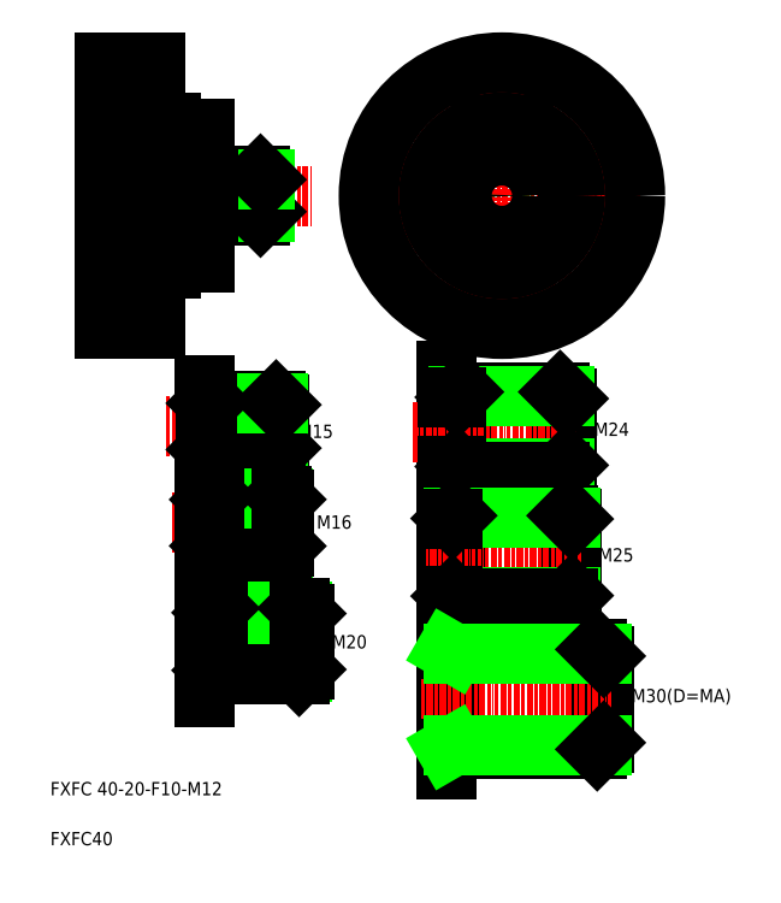
<metadata>
{"format":"dxf","ext":"dxf","renderer":"ezdxf+matplotlib","layout":"modelspace","background":"white","min_lineweight":24,"dpi":150}
</metadata>
<code>
0
SECTION
2
ENTITIES
0
LINE
8
CENTER
10
24.15
20
205.1
30
0
11
88.65
21
205.1
31
0
0
TEXT
8
0
10
10
20
10
30
0
40
4
1
FXFC40
0
TEXT
8
0
10
10
20
25
30
0
40
4
1
FXFC 40-20-F10-M12
0
LINE
8
0
10
57.35
20
200.3
30
0
11
57.35
21
209.9
31
0
0
LINE
8
0
10
58.55
20
199.1
30
0
11
58.55
21
211.1
31
0
0
LINE
8
0
10
74.35
20
209.9
30
0
11
74.35
21
200.3
31
0
0
LINE
8
0
10
73.15
20
211.1
30
0
11
73.15
21
199.1
31
0
0
LINE
8
0
10
73.15
20
199.1
30
0
11
58.55
21
199.1
31
0
0
LINE
8
0
10
74.35
20
200.3
30
0
11
57.35
21
200.3
31
0
0
LINE
8
0
10
58.55
20
199.1
30
0
11
57.35
21
200.3
31
0
0
LINE
8
0
10
57.35
20
200.3
30
0
11
56.35
21
200.3
31
0
0
LINE
8
0
10
74.35
20
200.3
30
0
11
73.15
21
199.1
31
0
0
LINE
8
0
10
73.15
20
211.1
30
0
11
58.55
21
211.1
31
0
0
LINE
8
0
10
74.35
20
209.9
30
0
11
57.35
21
209.9
31
0
0
LINE
8
0
10
58.55
20
211.1
30
0
11
57.35
21
209.9
31
0
0
LINE
8
0
10
57.35
20
209.9
30
0
11
56.35
21
209.9
31
0
0
LINE
8
0
10
74.35
20
209.9
30
0
11
73.15
21
211.1
31
0
0
LINE
8
0
10
56.35
20
148.1
30
0
11
56.35
21
123.6
31
0
0
TEXT
8
0
10
84.44
20
132.3
30
0
40
4
1
M15
0
LINE
8
CENTER
10
81.85
20
135.8
30
0
11
44.27
21
135.8
31
0
0
LINE
8
0
10
57.24
20
142.5
30
0
11
57.24
21
129.1
31
0
0
LINE
8
0
10
57.85
20
128.3
30
0
11
57.85
21
143.3
31
0
0
LINE
8
0
10
78.85
20
129.3
30
0
11
78.85
21
142.3
31
0
0
LINE
8
0
10
77.85
20
128.3
30
0
11
77.85
21
143.3
31
0
0
LINE
8
0
10
78.46
20
128.9
30
0
11
57.23
21
128.9
31
0
0
LINE
8
0
10
77.85
20
128.3
30
0
11
57.85
21
128.3
31
0
0
LINE
8
0
10
57.85
20
128.3
30
0
11
57.31
21
128.8
31
0
0
LINE
8
0
10
57.17
20
128.9
30
0
11
56.55
21
128.9
31
0
0
ARC
8
0
10
56.55
20
128.7
30
0
40
0.2
50
90
51
180
0
ARC
8
0
10
57.17
20
128.7
30
0
40
0.2
50
45
51
90
0
LINE
8
0
10
78.85
20
129.3
30
0
11
77.85
21
128.3
31
0
0
LINE
8
0
10
77.85
20
143.3
30
0
11
57.85
21
143.3
31
0
0
LINE
8
0
10
78.46
20
142.7
30
0
11
57.23
21
142.7
31
0
0
LINE
8
0
10
57.85
20
143.3
30
0
11
57.31
21
142.7
31
0
0
LINE
8
0
10
57.17
20
142.7
30
0
11
56.55
21
142.7
31
0
0
ARC
8
0
10
56.55
20
142.9
30
0
40
0.2
50
180
51
270
0
ARC
8
0
10
57.17
20
142.9
30
0
40
0.2
50
270
51
315
0
LINE
8
0
10
78.85
20
142.3
30
0
11
77.85
21
143.3
31
0
0
LINE
8
CENTER
10
83.35
20
106.9
30
0
11
46.54
21
106.9
31
0
0
LINE
8
0
10
79.96
20
99.46
30
0
11
58.73
21
99.46
31
0
0
LINE
8
0
10
79.35
20
114.9
30
0
11
59.35
21
114.9
31
0
0
LINE
8
0
10
79.35
20
98.85
30
0
11
59.35
21
98.85
31
0
0
LINE
8
0
10
79.96
20
114.2
30
0
11
58.73
21
114.2
31
0
0
LINE
8
0
10
58.24
20
113.6
30
0
11
58.24
21
100.1
31
0
0
LINE
8
0
10
59.35
20
98.85
30
0
11
59.35
21
114.9
31
0
0
LINE
8
0
10
56.35
20
94.92
30
0
11
56.35
21
118.5
31
0
0
LINE
8
0
10
59.35
20
98.85
30
0
11
58.31
21
99.89
31
0
0
LINE
8
0
10
58.17
20
99.95
30
0
11
56.55
21
99.95
31
0
0
ARC
8
0
10
56.55
20
99.75
30
0
40
0.2
50
90
51
180
0
ARC
8
0
10
58.17
20
99.75
30
0
40
0.2
50
45
51
90
0
LINE
8
0
10
59.35
20
114.9
30
0
11
58.31
21
113.8
31
0
0
LINE
8
0
10
58.17
20
113.8
30
0
11
56.55
21
113.8
31
0
0
ARC
8
0
10
56.55
20
114
30
0
40
0.2
50
180
51
270
0
ARC
8
0
10
58.17
20
114
30
0
40
0.2
50
270
51
315
0
LINE
8
0
10
80.35
20
99.85
30
0
11
80.35
21
113.9
31
0
0
LINE
8
0
10
79.35
20
98.85
30
0
11
79.35
21
114.9
31
0
0
LINE
8
0
10
80.35
20
99.85
30
0
11
79.35
21
98.85
31
0
0
TEXT
8
0
10
90.02
20
105.1
30
0
40
4
1
M16
0
LINE
8
0
10
80.35
20
113.9
30
0
11
79.35
21
114.9
31
0
0
LINE
8
CENTER
10
89.35
20
71.19
30
0
11
47.23
21
71.19
31
0
0
LINE
8
0
10
85.67
20
62.11
30
0
11
59.43
21
62.11
31
0
0
LINE
8
0
10
84.75
20
81.19
30
0
11
60.35
21
81.19
31
0
0
LINE
8
0
10
84.75
20
61.19
30
0
11
60.35
21
61.19
31
0
0
LINE
8
0
10
85.67
20
80.27
30
0
11
59.43
21
80.27
31
0
0
LINE
8
0
10
56.35
20
54.66
30
0
11
56.35
21
88.45
31
0
0
LINE
8
0
10
60.35
20
61.19
30
0
11
59.01
21
62.53
31
0
0
LINE
8
0
10
60.35
20
61.19
30
0
11
60.35
21
81.19
31
0
0
LINE
8
0
10
58.94
20
79.61
30
0
11
58.94
21
62.78
31
0
0
LINE
8
0
10
58.87
20
62.59
30
0
11
56.55
21
62.59
31
0
0
ARC
8
0
10
56.55
20
62.39
30
0
40
0.2
50
90
51
180
0
ARC
8
0
10
58.87
20
62.39
30
0
40
0.2
50
45
51
90
0
LINE
8
0
10
60.35
20
81.19
30
0
11
59.01
21
79.85
31
0
0
LINE
8
0
10
58.87
20
79.79
30
0
11
56.55
21
79.79
31
0
0
ARC
8
0
10
56.55
20
79.99
30
0
40
0.2
50
180
51
270
0
ARC
8
0
10
58.87
20
79.99
30
0
40
0.2
50
270
51
315
0
LINE
8
0
10
86.35
20
62.79
30
0
11
84.75
21
61.19
31
0
0
LINE
8
0
10
84.75
20
61.19
30
0
11
84.75
21
81.19
31
0
0
TEXT
8
0
10
94.58
20
69.11
30
0
40
4
1
M20
0
LINE
8
0
10
86.35
20
62.79
30
0
11
86.35
21
79.59
31
0
0
LINE
8
0
10
86.35
20
79.59
30
0
11
84.75
21
81.19
31
0
0
TEXT
8
0
10
173.4
20
132.9
30
0
40
4
1
M24
0
LINE
8
0
10
132
20
144.3
30
0
11
132
21
124
31
0
0
LINE
8
0
10
133.7
20
122.1
30
0
11
133.7
21
146.1
31
0
0
LINE
8
0
10
165.2
20
124.1
30
0
11
165.2
21
144.1
31
0
0
LINE
8
0
10
163.2
20
122.1
30
0
11
163.2
21
146.1
31
0
0
LINE
8
0
10
129.2
20
118.7
30
0
11
129.2
21
152.6
31
0
0
LINE
8
CENTER
10
168.2
20
134.1
30
0
11
118.2
21
134.1
31
0
0
LINE
8
0
10
164.4
20
123.4
30
0
11
132.4
21
123.4
31
0
0
LINE
8
0
10
163.2
20
122.1
30
0
11
133.7
21
122.1
31
0
0
LINE
8
0
10
133.7
20
122.1
30
0
11
132.1
21
123.7
31
0
0
LINE
8
0
10
131.9
20
123.8
30
0
11
129.4
21
123.8
31
0
0
ARC
8
0
10
129.4
20
123.6
30
0
40
0.2
50
90
51
180
0
ARC
8
0
10
131.9
20
123.6
30
0
40
0.2
50
45
51
90
0
LINE
8
0
10
165.2
20
124.1
30
0
11
163.2
21
122.1
31
0
0
LINE
8
0
10
163.2
20
146.1
30
0
11
133.7
21
146.1
31
0
0
LINE
8
0
10
164.4
20
144.9
30
0
11
132.4
21
144.9
31
0
0
LINE
8
0
10
133.7
20
146.1
30
0
11
132.1
21
144.5
31
0
0
LINE
8
0
10
131.9
20
144.5
30
0
11
129.4
21
144.5
31
0
0
ARC
8
0
10
129.4
20
144.7
30
0
40
0.2
50
180
51
270
0
ARC
8
0
10
131.9
20
144.7
30
0
40
0.2
50
270
51
315
0
LINE
8
0
10
165.2
20
144.1
30
0
11
163.2
21
146.1
31
0
0
LINE
8
0
10
129.2
20
79.48
30
0
11
129.2
21
116
31
0
0
LINE
8
0
10
130.8
20
107.9
30
0
11
130.8
21
85.07
31
0
0
LINE
8
0
10
131.7
20
83.99
30
0
11
131.7
21
109
31
0
0
LINE
8
0
10
166.7
20
84.99
30
0
11
166.7
21
108
31
0
0
LINE
8
0
10
165.7
20
83.99
30
0
11
165.7
21
109
31
0
0
LINE
8
CENTER
10
169.7
20
96.49
30
0
11
123
21
96.49
31
0
0
LINE
8
0
10
166.3
20
84.6
30
0
11
131.1
21
84.6
31
0
0
LINE
8
0
10
165.7
20
83.99
30
0
11
131.7
21
83.99
31
0
0
LINE
8
0
10
131.7
20
83.99
30
0
11
130.8
21
84.83
31
0
0
LINE
8
0
10
130.7
20
84.89
30
0
11
129.4
21
84.89
31
0
0
ARC
8
0
10
129.4
20
84.69
30
0
40
0.2
50
90
51
180
0
ARC
8
0
10
130.7
20
84.69
30
0
40
0.2
50
45
51
90
0
LINE
8
0
10
166.7
20
84.99
30
0
11
165.7
21
83.99
31
0
0
TEXT
8
0
10
174.7
20
95.2
30
0
40
4
1
M25
0
LINE
8
0
10
165.7
20
109
30
0
11
131.7
21
109
31
0
0
LINE
8
0
10
166.3
20
108.4
30
0
11
131.1
21
108.4
31
0
0
LINE
8
0
10
131.7
20
109
30
0
11
130.8
21
108.1
31
0
0
LINE
8
0
10
130.7
20
108.1
30
0
11
129.4
21
108.1
31
0
0
ARC
8
0
10
129.4
20
108.3
30
0
40
0.2
50
180
51
270
0
ARC
8
0
10
130.7
20
108.3
30
0
40
0.2
50
270
51
315
0
LINE
8
0
10
166.7
20
108
30
0
11
165.7
21
109
31
0
0
LINE
8
0
10
129.2
20
76.22
30
0
11
129.2
21
32.88
31
0
0
LINE
8
0
10
174.3
20
68.82
30
0
11
174.3
21
38.82
31
0
0
LINE
8
0
10
176.3
20
66.82
30
0
11
176.3
21
40.82
31
0
0
LINE
8
0
10
131.3
20
68.82
30
0
11
131.3
21
38.82
31
0
0
TEXT
8
0
10
184.6
20
52.93
30
0
40
4
1
M30(D=MA)
0
LINE
8
CENTER
10
121.3
20
53.82
30
0
11
179.3
21
53.82
31
0
0
LINE
8
0
10
174.3
20
38.82
30
0
11
129.2
21
38.82
31
0
0
LINE
8
0
10
175.5
20
40.04
30
0
11
131.3
21
40.04
31
0
0
LINE
8
0
10
131.3
20
40.04
30
0
11
129.2
21
38.82
31
0
0
LINE
8
0
10
176.3
20
40.82
30
0
11
174.3
21
38.82
31
0
0
LINE
8
0
10
174.3
20
68.82
30
0
11
129.2
21
68.82
31
0
0
LINE
8
0
10
175.5
20
67.59
30
0
11
131.3
21
67.59
31
0
0
LINE
8
0
10
131.3
20
67.59
30
0
11
129.2
21
68.82
31
0
0
LINE
8
0
10
176.3
20
66.82
30
0
11
174.3
21
68.82
31
0
0
LINE
8
CENTER
10
23.91
20
173.6
30
0
11
47.71
21
173.6
31
0
0
LINE
8
0
10
46.55
20
185.1
30
0
11
56.35
21
185.1
31
0
0
LINE
8
0
10
41.35
20
183.1
30
0
11
46.35
21
183.1
31
0
0
LINE
8
0
10
41.35
20
184.6
30
0
11
41.35
21
184.6
31
0
0
ARC
8
0
10
46.55
20
184.9
30
0
40
0.2
50
90
51
180
0
LINE
8
0
10
26.35
20
165.1
30
0
11
41.35
21
165.1
31
0
0
LINE
8
0
10
26.35
20
168.6
30
0
11
32.35
21
168.6
31
0
0
LINE
8
0
10
32.35
20
166.6
30
0
11
41.35
21
166.6
31
0
0
LINE
8
0
10
32.35
20
166.6
30
0
11
32.35
21
180.6
31
0
0
LINE
8
0
10
26.35
20
169.3
30
0
11
32.35
21
169.3
31
0
0
LINE
8
0
10
26.35
20
177.9
30
0
11
32.35
21
177.9
31
0
0
LINE
8
0
10
32.35
20
180.6
30
0
11
41.35
21
180.6
31
0
0
LINE
8
0
10
26.35
20
178.6
30
0
11
32.35
21
178.6
31
0
0
LINE
8
0
10
26.35
20
231.6
30
0
11
32.35
21
231.6
31
0
0
LINE
8
0
10
32.35
20
229.6
30
0
11
41.35
21
229.6
31
0
0
LINE
8
0
10
26.35
20
232.3
30
0
11
32.35
21
232.3
31
0
0
LINE
8
0
10
26.35
20
240.9
30
0
11
32.35
21
240.9
31
0
0
LINE
8
0
10
32.35
20
243.6
30
0
11
32.35
21
229.6
31
0
0
LINE
8
0
10
32.35
20
243.6
30
0
11
41.35
21
243.6
31
0
0
LINE
8
0
10
26.35
20
241.6
30
0
11
32.35
21
241.6
31
0
0
LINE
8
0
10
26.35
20
245.1
30
0
11
41.35
21
245.1
31
0
0
ARC
8
0
10
46.55
20
225.3
30
0
40
0.2
50
180
51
270
0
LINE
8
0
10
41.35
20
225.6
30
0
11
41.35
21
225.6
31
0
0
LINE
8
0
10
41.35
20
227.1
30
0
11
46.35
21
227.1
31
0
0
LINE
8
0
10
41.35
20
205.1
30
0
11
41.35
21
205.1
31
0
0
LINE
8
0
10
46.55
20
225.1
30
0
11
56.35
21
225.1
31
0
0
LINE
8
CENTER
10
23.91
20
236.6
30
0
11
47.71
21
236.6
31
0
0
LINE
8
0
10
26.35
20
245.1
30
0
11
26.35
21
165.1
31
0
0
LINE
8
0
10
56.35
20
225.1
30
0
11
56.35
21
185.1
31
0
0
LINE
8
0
10
46.35
20
227.1
30
0
11
46.35
21
183.1
31
0
0
LINE
8
0
10
41.35
20
245.1
30
0
11
41.35
21
165.1
31
0
0
CIRCLE
8
0
10
177.2
20
205.1
30
0
40
7
0
CIRCLE
8
0
10
177.2
20
205.1
30
0
40
5
0
CIRCLE
8
0
10
177.2
20
205.1
30
0
40
4.3
0
CIRCLE
8
0
10
145.7
20
173.6
30
0
40
7
0
CIRCLE
8
0
10
145.7
20
173.6
30
0
40
5
0
CIRCLE
8
0
10
145.7
20
173.6
30
0
40
4.3
0
CIRCLE
8
0
10
114.2
20
205.1
30
0
40
7
0
CIRCLE
8
0
10
114.2
20
205.1
30
0
40
5
0
CIRCLE
8
0
10
114.2
20
205.1
30
0
40
4.3
0
CIRCLE
8
CENTER
10
145.7
20
205.1
30
0
40
31.5
0
CIRCLE
8
0
10
145.7
20
236.6
30
0
40
4.3
0
CIRCLE
8
0
10
145.7
20
236.6
30
0
40
5
0
CIRCLE
8
0
10
145.7
20
236.6
30
0
40
7
0
LINE
8
CENTER
10
104.2
20
205.1
30
0
11
187.2
21
205.1
31
0
0
LINE
8
CENTER
10
145.7
20
246.6
30
0
11
145.7
21
163.6
31
0
0
CIRCLE
8
0
10
145.7
20
205.1
30
0
40
4.8
0
CIRCLE
8
0
10
145.7
20
205.1
30
0
40
20
0
CIRCLE
8
0
10
145.7
20
205.1
30
0
40
40
0
CIRCLE
8
0
10
145.7
20
205.1
30
0
40
22
0
CIRCLE
8
0
10
145.7
20
205.1
30
0
40
6
0
ENDSEC
0
EOF

</code>
